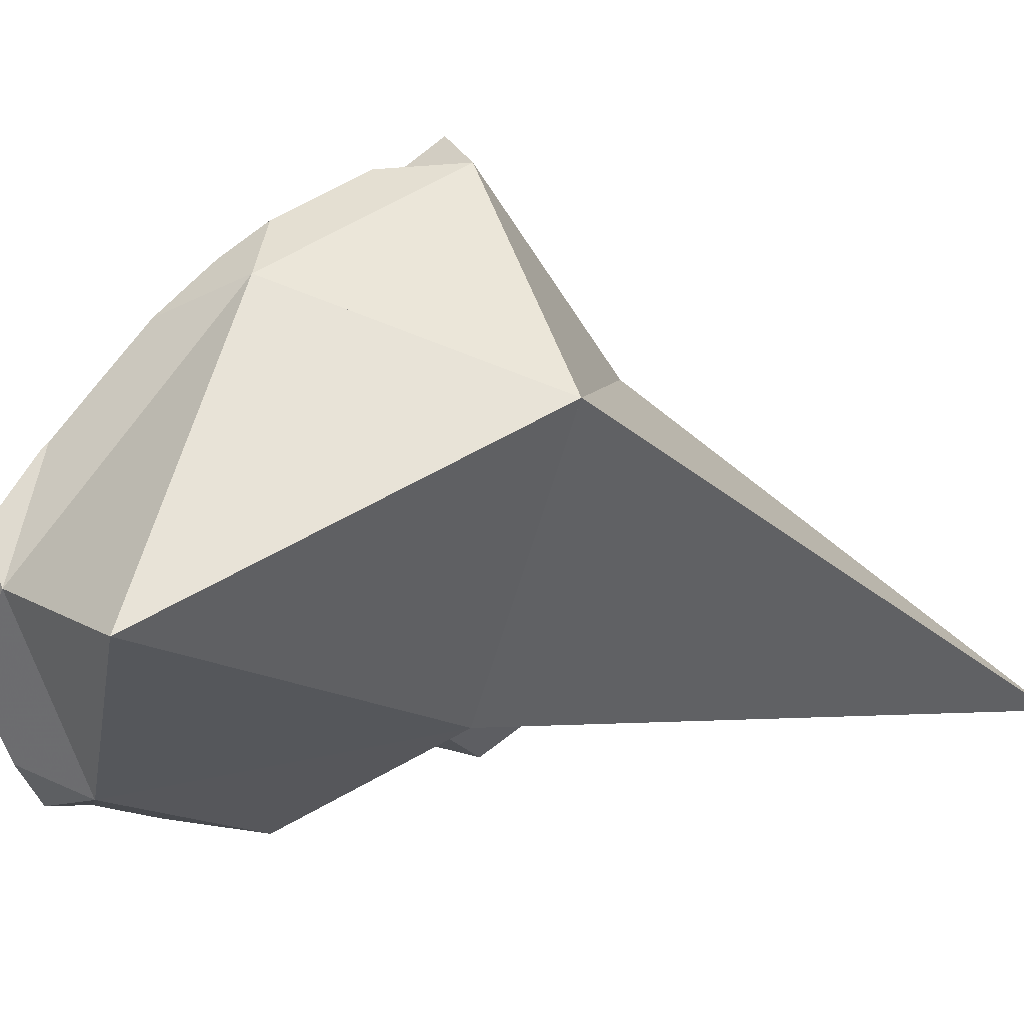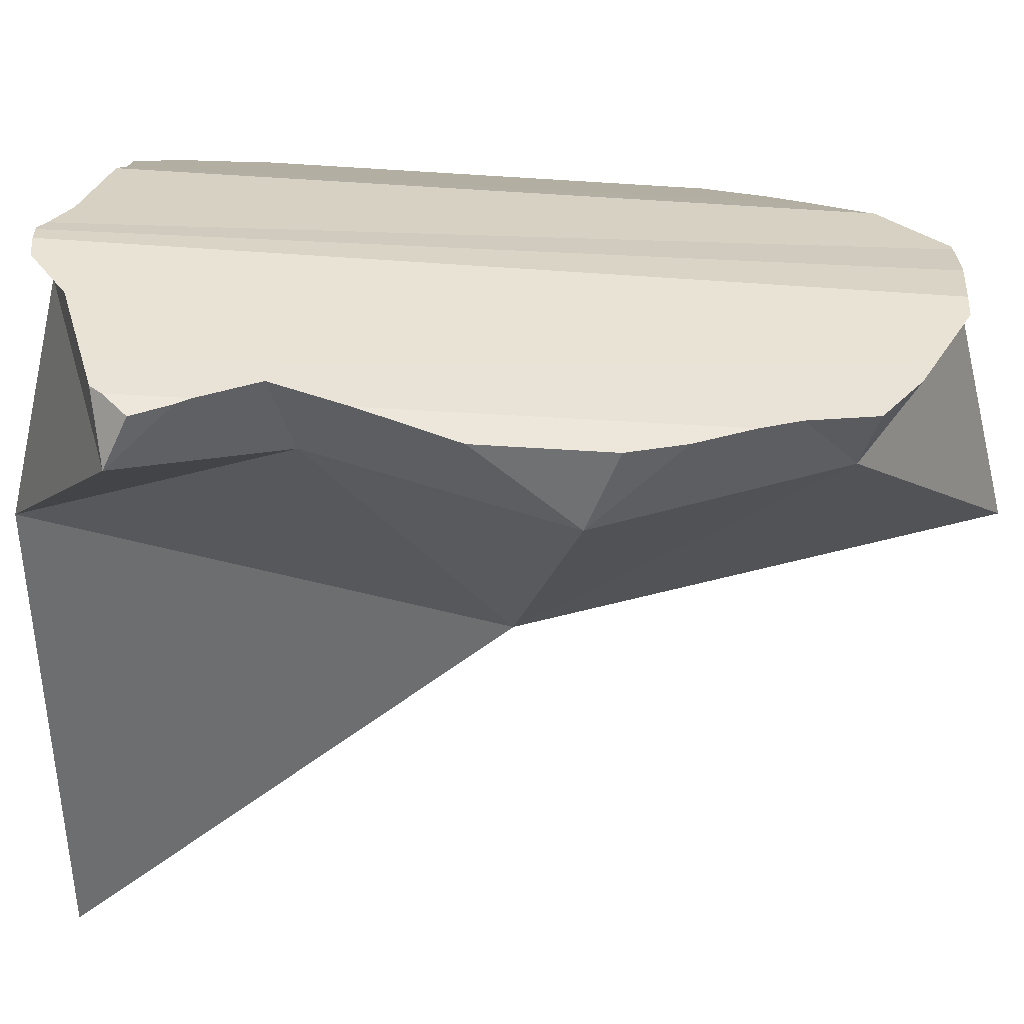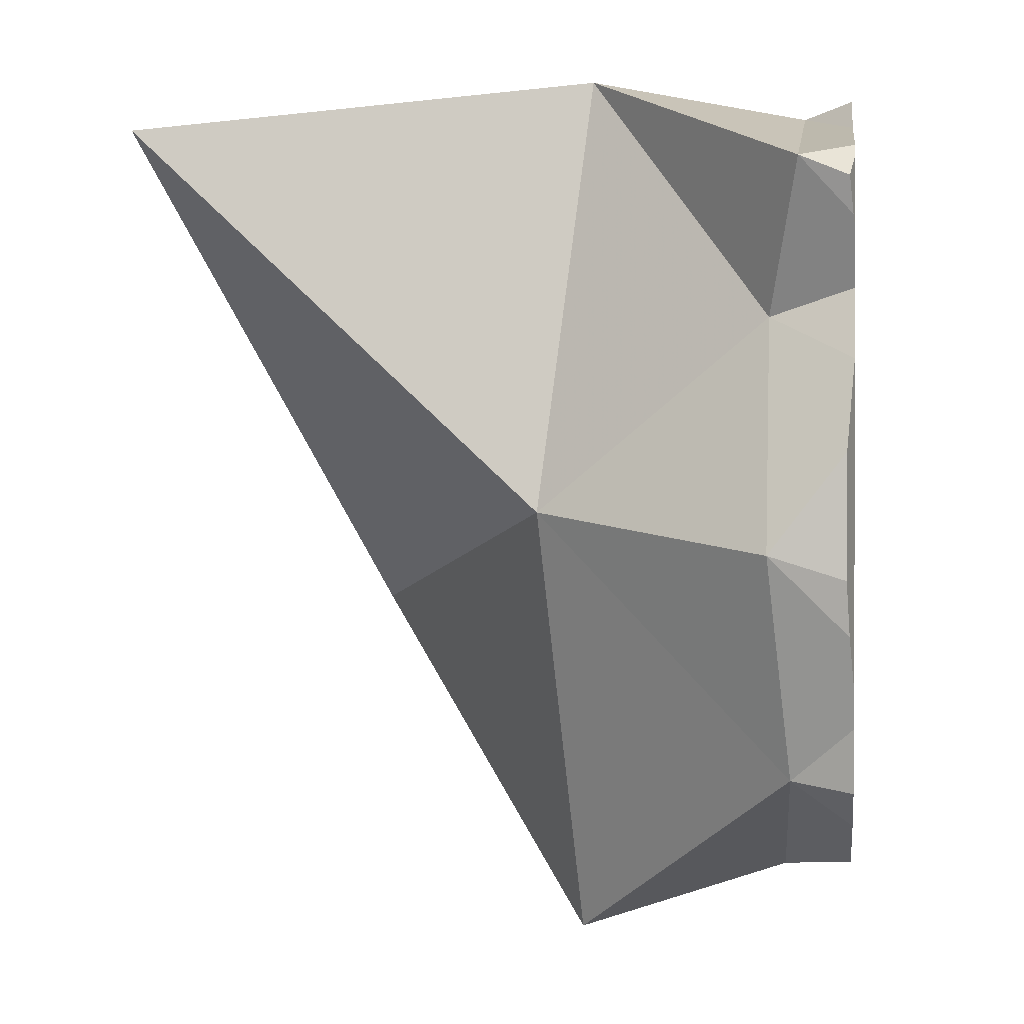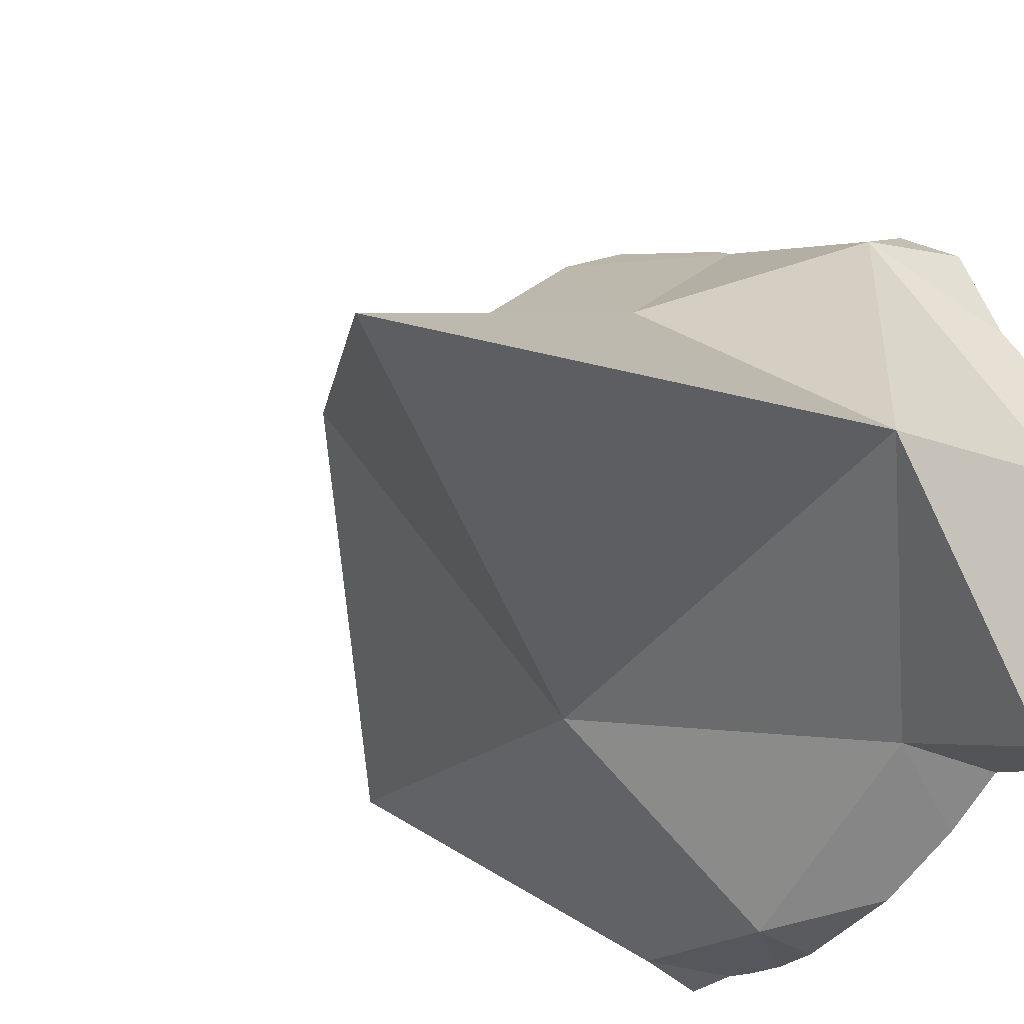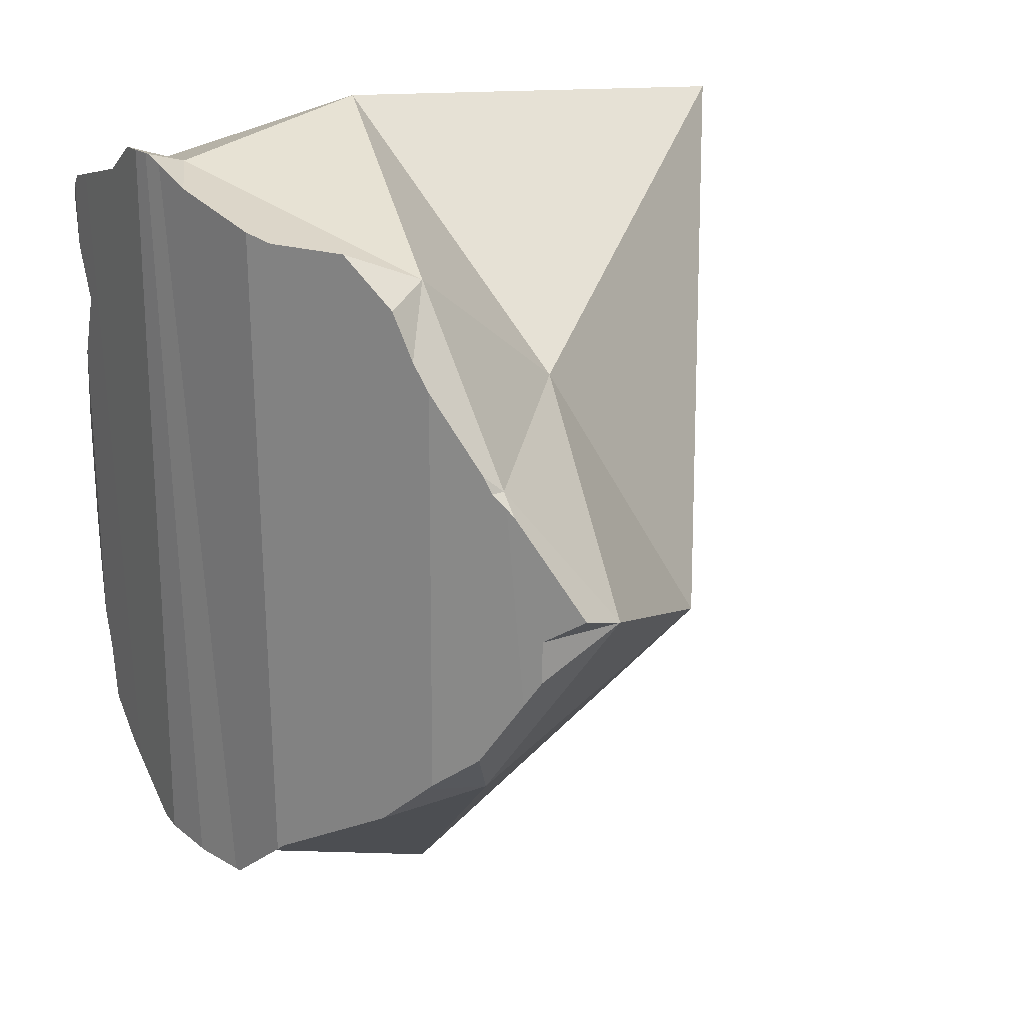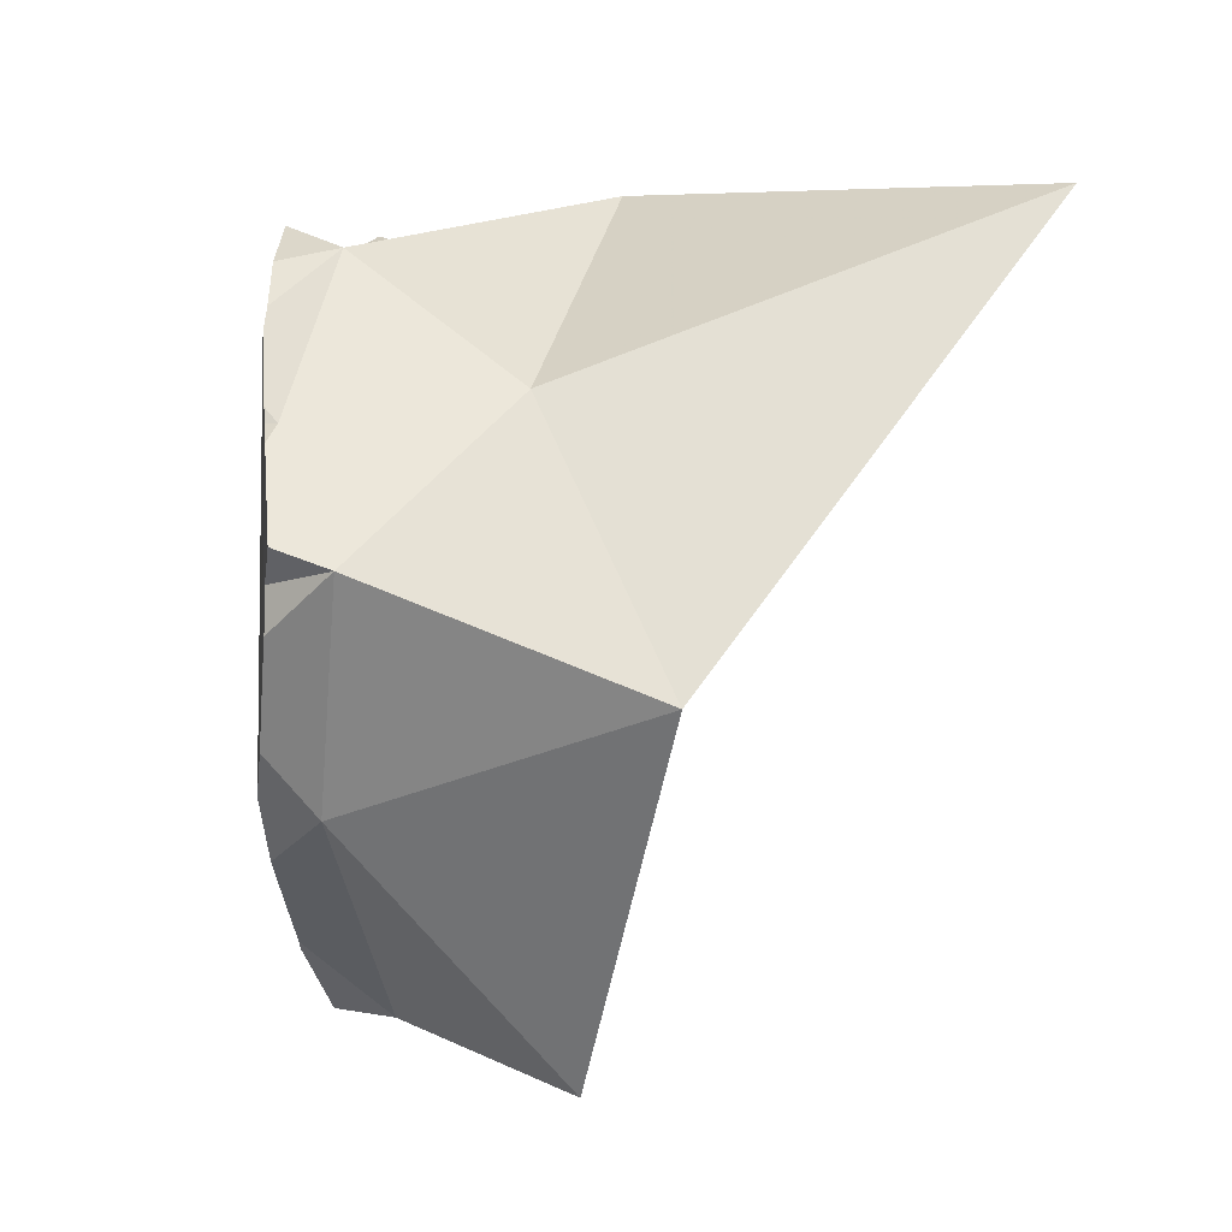
<metadata>
{"format":"obj","ext":"obj","renderer":"f3d","projection":"perspective","resolution":1024,"background":"white","views":[{"elev":8.1,"azim":-141.8,"up":"+Y"},{"elev":-49.5,"azim":85.9,"up":"+Y"},{"elev":0.8,"azim":7.3,"up":"+Z"},{"elev":-37.0,"azim":-30.4,"up":"+Y"},{"elev":22.2,"azim":151.7,"up":"+Z"},{"elev":-6.0,"azim":-145.2,"up":"+Z"}]}
</metadata>
<code>
v 0.0102 0.01459 0.04378
v 0.06808 0.1065 -0.09123
v 0.115 0.1022 -0.01071
v 0.1251 0.01259 -0.06335
v 0.1263 0.1617 -0.06062
v 0.134 0.05428 -0.1847
v 0.1394 0.02738 0.05659
v 0.1405 0.1684 -0.05479
v 0.1489 0.1599 -0.06214
v 0.1489 0.1598 -0.0741
v 0.1525 0.1562 -0.08158
v 0.1526 0.1345 -0.1162
v 0.1544 0.1543 -0.02746
v 0.1547 0.1494 -0.02205
v 0.1558 0.1529 -0.0256
v 0.1585 0.1501 -0.02188
v 0.1601 0.1484 -0.01737
v 0.1612 0.1471 -0.1002
v 0.1619 0.1177 0.02772
v 0.1703 0.1378 0.003955
v 0.1707 0.1373 -0.1101
v 0.1716 0.1356 -0.1118
v 0.1727 0.1337 0.01134
v 0.1757 0.1284 0.02399
v 0.1791 0.1226 -0.1253
v 0.1807 0.1198 -0.1044
v 0.1815 0.05411 -0.1033
v 0.1832 0.1153 0.03676
v 0.188 0.107 -0.1352
v 0.1882 0.1066 0.03649
v 0.1887 -0.02451 -0.07384
v 0.1889 -0.002361 -0.01127
v 0.1899 0.1037 -0.1003
v 0.1927 0.05672 -0.1655
v 0.1943 0.09613 -0.02058
v 0.1946 -0.003871 -0.1341
v 0.1947 0.09537 -0.09829
v 0.1949 0.09516 0.03615
v 0.1949 0.09494 -0.1429
v 0.1957 0.09375 0.03653
v 0.1962 0.09257 -0.0976
v 0.1965 -0.02274 0.02882
v 0.1969 0.0914 -0.1452
v 0.1978 0.0898 -0.1469
v 0.198 0.08941 -0.09914
v 0.198 0.04297 0.04738
v 0.1988 0.0883 0.03801
v 0.2018 0.07397 -0.1049
v 0.2025 0.07049 -0.1628
v 0.2029 0.0688 -0.1628
v 0.2043 0.06391 -0.1062
v 0.2055 0.06134 0.04439
v 0.2063 0.05757 -0.1071
v 0.2072 0.0554 -0.1627
v 0.2078 0.05335 -0.1625
v 0.2082 0.05048 0.04931
v 0.2083 0.05141 -0.1118
v 0.2084 0.05098 -0.1007
v 0.2091 -0.02252 -0.08027
v 0.2091 -0.02252 -0.0661
v 0.2091 -0.02252 -0.0472
v 0.2095 0.04643 0.05126
v 0.2097 -0.02037 0.02374
v 0.2098 0.04436 -0.09427
v 0.2099 0.04515 0.05129
v 0.2099 -0.01926 -0.09488
v 0.2104 0.04154 -0.119
v 0.2107 -0.01653 0.0141
v 0.2109 0.04016 0.05125
v 0.211 0.0335 0.05076
v 0.211 0.03899 -0.09479
v 0.211 0.03878 -0.1205
v 0.211 0.03846 -0.1611
v 0.211 0.02009 0.04161
v 0.211 0.03148 -0.1608
v 0.2111 0.02223 -0.09773
v 0.2111 0.01846 -0.1297
v 0.2111 0.0115 -0.1502
v 0.2111 0.009729 -0.1295
v 0.2111 0.006467 -0.0915
v 0.2111 0.005643 -0.1471
v 0.2111 0.004171 -0.1294
v 0.2111 -0.00436 0.03474
v 0.2111 -0.007529 -0.004185
v 0.2111 -0.004045 -0.08733
v 0.2112 -0.01251 0.03245
v 0.2112 -0.01487 0.02957
v 0.2112 -0.007612 -0.1368
v 0.2112 -0.0148 0.01052
v 0.2112 -0.01464 -0.02291
v 0.2112 -0.01466 -0.02298
v 0.2112 -0.01072 -0.1195
v 0.2112 -0.01442 -0.0837
v 0.2112 -0.01432 -0.1093
f 2 1 3
f 4 1 2
f 3 1 7
f 7 1 4
f 5 2 3
f 4 2 27
f 5 12 2
f 27 2 12
f 14 5 3
f 3 7 19
f 3 19 14
f 7 4 32
f 31 4 27
f 4 31 32
f 8 9 5
f 14 8 5
f 9 10 5
f 5 10 12
f 46 19 7
f 42 7 32
f 46 7 42
f 13 9 8
f 14 13 8
f 11 10 9
f 15 11 9
f 15 9 13
f 12 10 11
f 11 18 12
f 16 11 15
f 21 11 16
f 21 18 11
f 12 18 21
f 12 21 22
f 12 22 26
f 26 33 12
f 33 27 12
f 15 13 14
f 16 15 14
f 14 17 16
f 14 19 17
f 21 16 17
f 17 19 20
f 21 17 20
f 20 19 23
f 24 23 19
f 28 24 19
f 28 19 30
f 30 19 38
f 46 38 19
f 35 21 20
f 23 35 20
f 21 26 22
f 35 26 21
f 24 30 23
f 35 23 30
f 28 30 24
f 35 33 26
f 76 31 27
f 37 27 33
f 41 27 37
f 41 45 27
f 45 48 27
f 51 27 48
f 53 27 51
f 53 64 27
f 64 71 27
f 71 76 27
f 30 38 35
f 32 31 61
f 31 59 60
f 31 85 59
f 60 61 31
f 85 31 76
f 42 32 84
f 91 32 61
f 32 90 84
f 32 91 90
f 33 35 37
f 41 37 35
f 38 40 35
f 47 35 40
f 45 41 35
f 45 35 47
f 46 40 38
f 46 47 40
f 42 86 46
f 68 63 42
f 63 86 42
f 42 84 68
f 45 47 52
f 48 45 51
f 45 52 51
f 46 52 47
f 46 56 52
f 46 62 56
f 46 65 62
f 46 69 65
f 46 70 69
f 74 70 46
f 86 74 46
f 52 56 51
f 58 53 51
f 58 51 56
f 53 58 64
f 58 56 65
f 65 56 62
f 65 64 58
f 60 59 93
f 59 85 93
f 61 60 93
f 61 93 91
f 63 68 87
f 63 87 86
f 69 64 65
f 71 64 69
f 89 68 84
f 87 68 89
f 69 70 74
f 69 74 71
f 74 83 71
f 71 80 76
f 83 80 71
f 74 86 83
f 76 80 85
f 83 84 80
f 84 90 80
f 91 85 80
f 91 80 90
f 83 89 84
f 86 87 83
f 83 87 89
f 93 85 91
f 4 2 6
f 27 2 4
f 12 6 2
f 12 2 27
f 36 4 6
f 27 4 36
f 12 34 6
f 36 6 34
f 22 25 12
f 12 26 22
f 34 12 25
f 33 26 12
f 27 33 12
f 22 33 25
f 26 33 22
f 33 29 25
f 29 34 25
f 27 37 33
f 36 67 27
f 27 41 37
f 27 45 41
f 27 48 45
f 51 48 27
f 53 51 27
f 67 53 27
f 29 33 37
f 34 29 39
f 29 37 39
f 34 75 36
f 34 39 43
f 43 44 34
f 44 49 34
f 49 50 34
f 50 54 34
f 34 54 55
f 34 55 73
f 34 73 75
f 36 77 67
f 75 81 36
f 36 79 77
f 36 82 79
f 81 88 36
f 36 88 82
f 45 39 37
f 41 45 37
f 45 43 39
f 44 43 45
f 45 48 44
f 44 48 51
f 49 44 50
f 44 51 50
f 57 50 51
f 55 54 50
f 57 55 50
f 53 57 51
f 67 57 53
f 67 55 57
f 67 72 55
f 72 73 55
f 67 77 72
f 77 73 72
f 73 78 75
f 77 78 73
f 81 75 78
f 79 78 77
f 81 78 79
f 88 81 79
f 82 88 79
f 27 4 31
f 27 36 4
f 4 36 31
f 31 76 27
f 36 27 67
f 64 53 27
f 27 53 67
f 64 27 71
f 71 27 76
f 66 31 36
f 59 31 66
f 59 85 31
f 31 85 76
f 92 66 36
f 36 67 77
f 77 79 36
f 79 82 36
f 36 82 88
f 88 92 36
f 58 57 53
f 67 53 57
f 64 58 53
f 58 71 57
f 71 67 57
f 64 71 58
f 59 66 93
f 59 93 85
f 92 94 66
f 66 94 93
f 72 67 71
f 72 77 67
f 71 76 72
f 76 79 72
f 72 79 77
f 80 79 76
f 76 85 80
f 94 79 80
f 79 92 82
f 94 92 79
f 94 80 85
f 92 88 82
f 94 85 93

</code>
